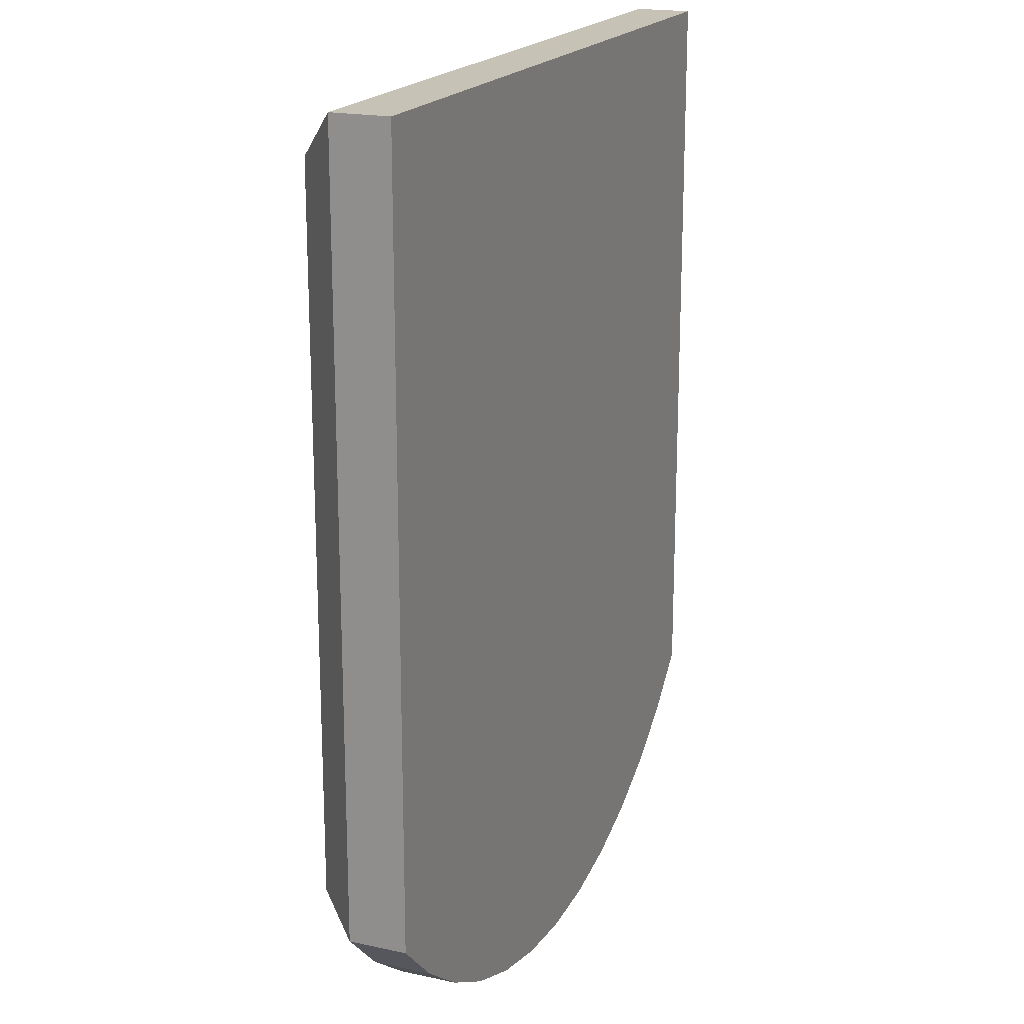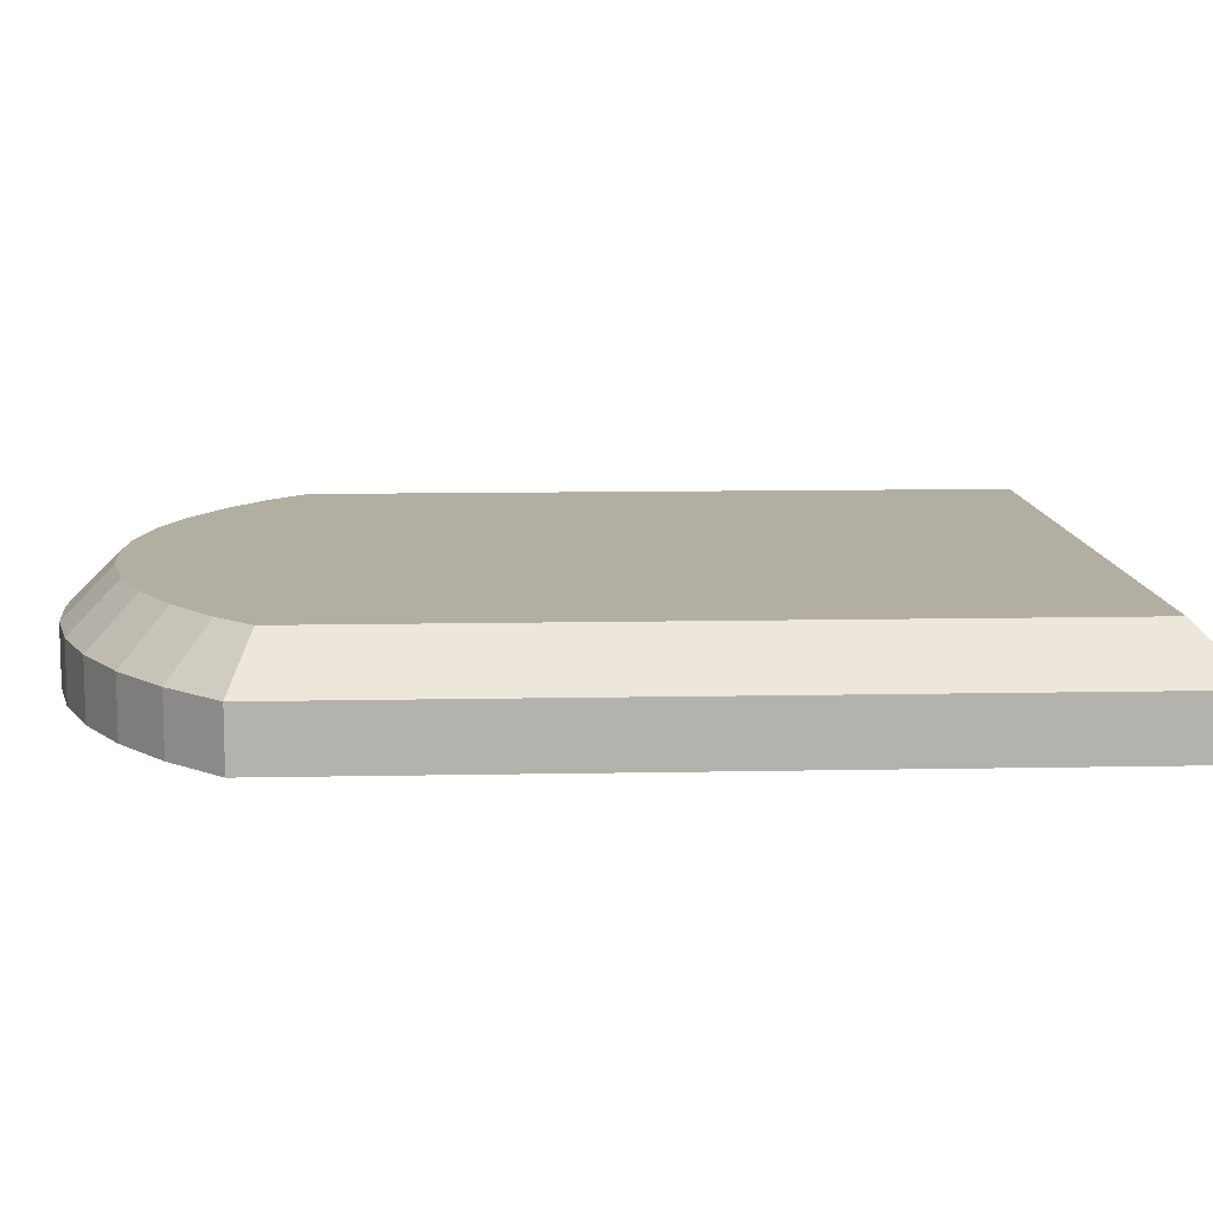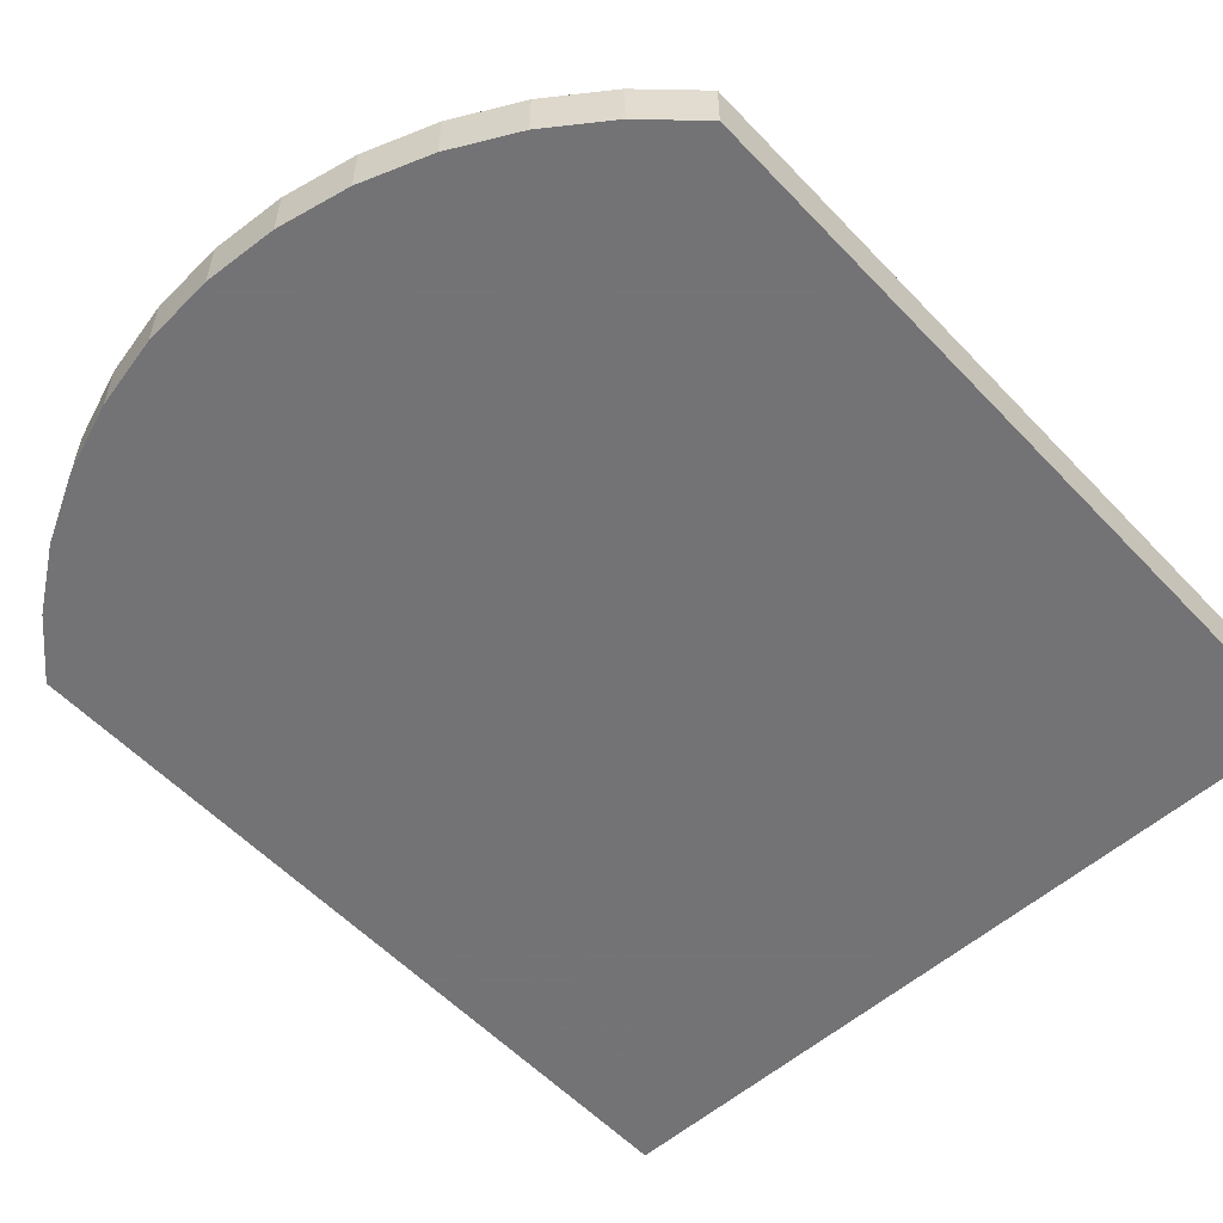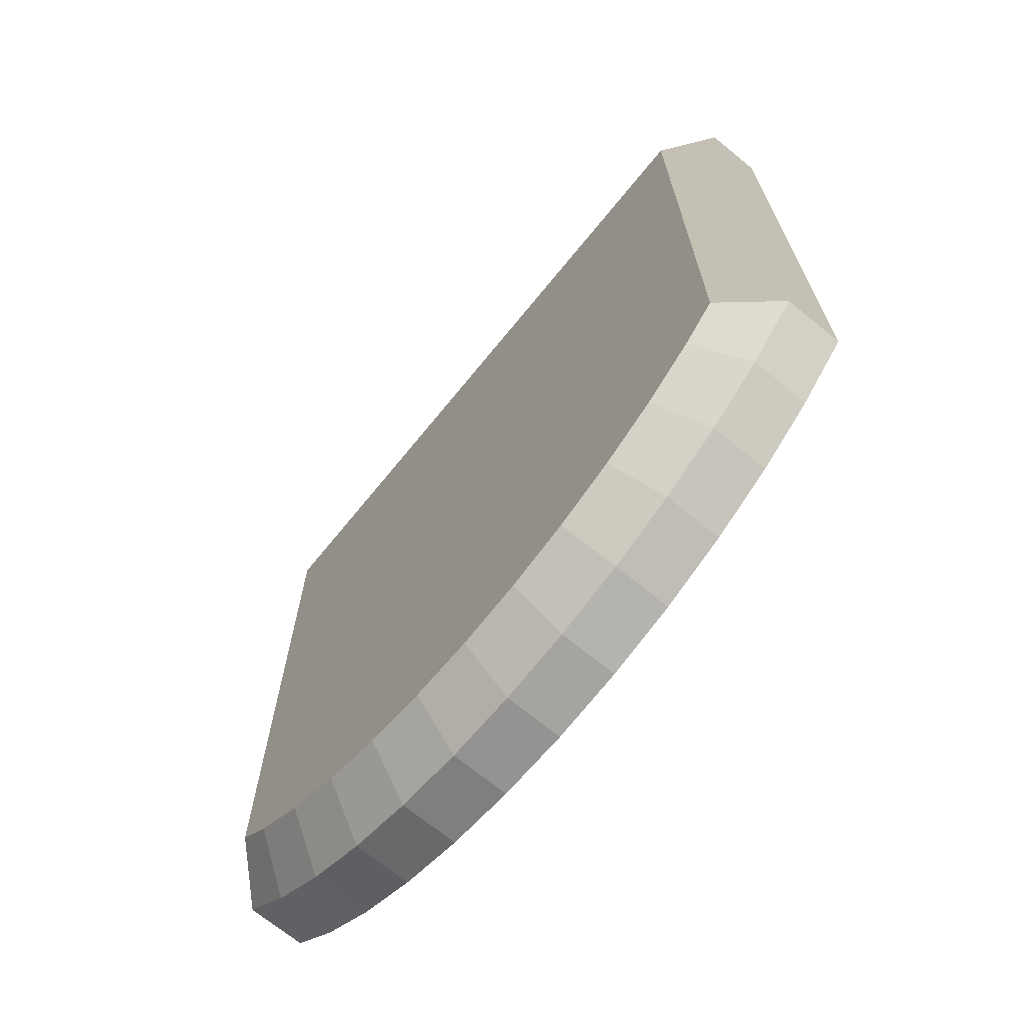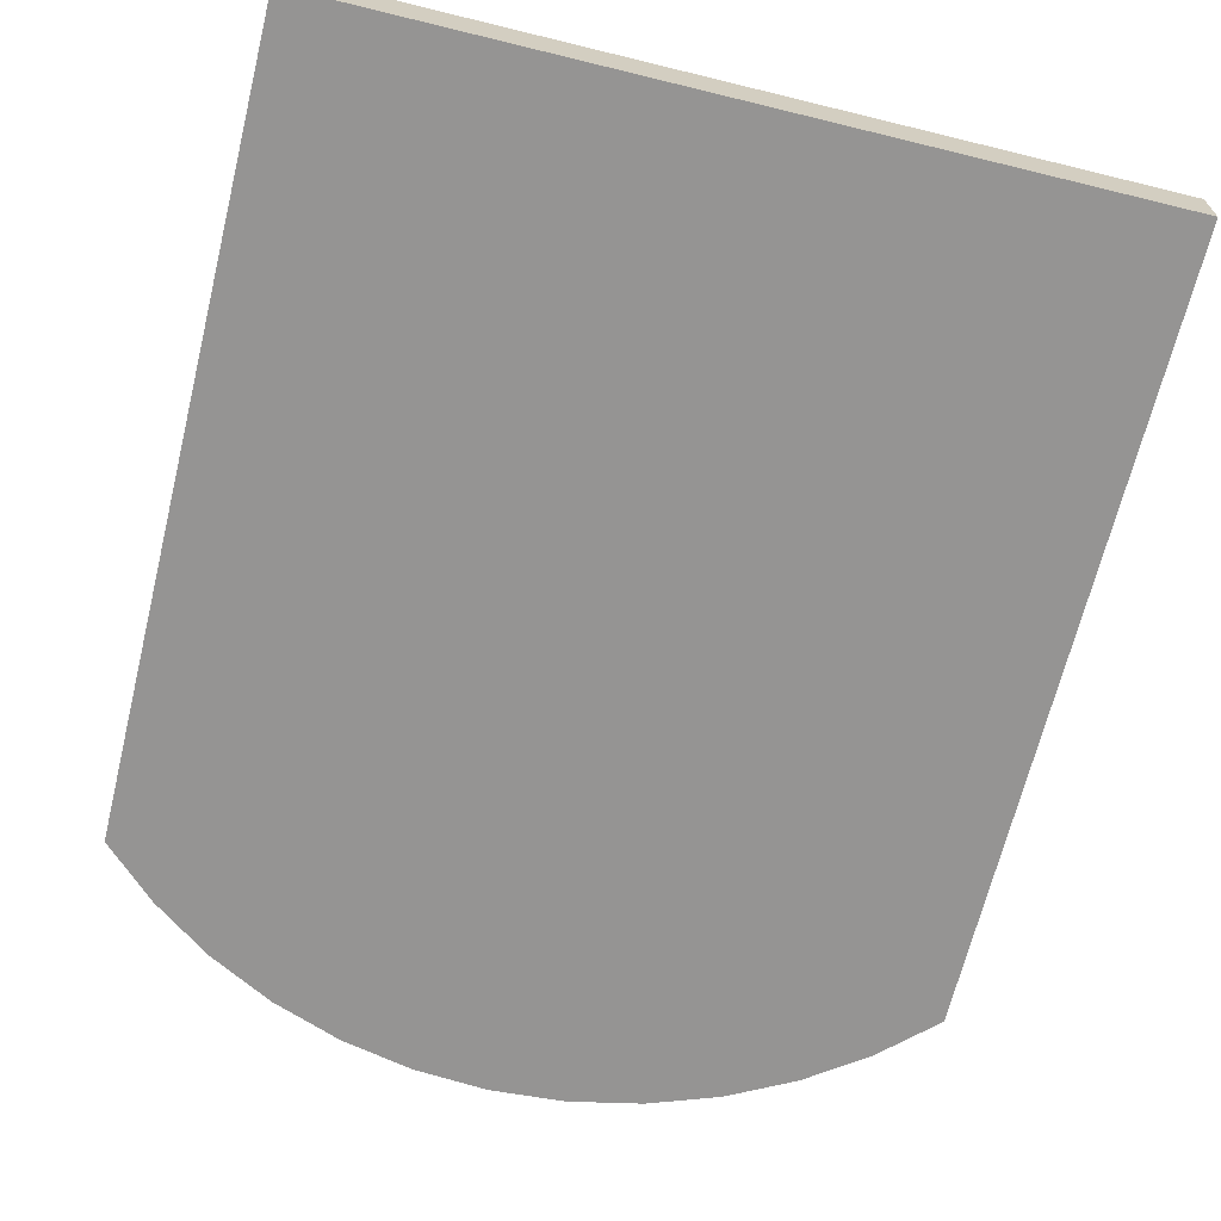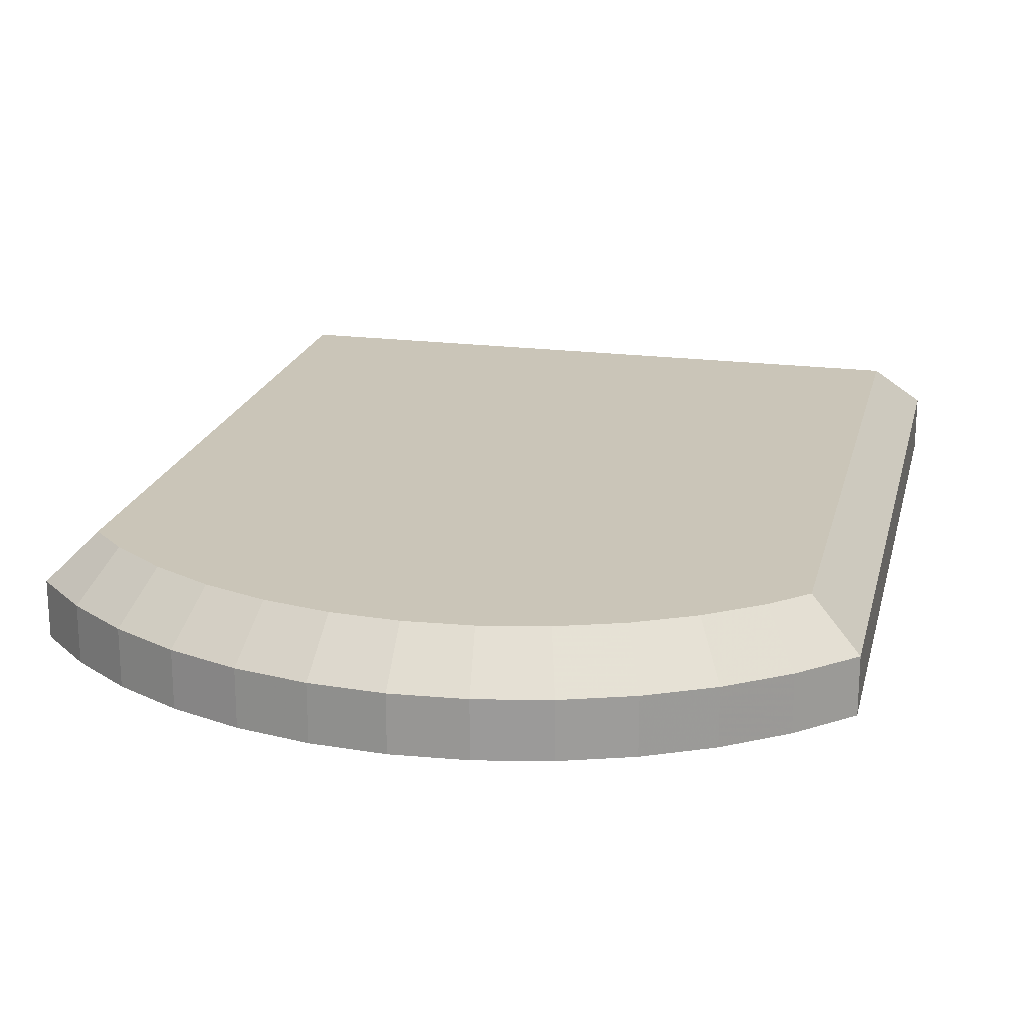
<metadata>
{"format":"obj","ext":"obj","renderer":"f3d","projection":"perspective","resolution":1024,"background":"white","views":[{"elev":19.1,"azim":-67.7,"up":"+Z"},{"elev":10.7,"azim":-92.9,"up":"+Y"},{"elev":-56.0,"azim":-137.5,"up":"+Y"},{"elev":-70.2,"azim":-129.2,"up":"+Z"},{"elev":-67.1,"azim":-13.8,"up":"+Y"},{"elev":20.3,"azim":-166.8,"up":"+Y"}]}
</metadata>
<code>
v -0.2556 -0.1923 -0.1899
v -0.2975 -0.1923 0.466
v -0.2975 -0.1923 -0.15
v 0.32 -0.1923 0.466
v -0.2086 -0.1923 -0.2236
v -0.1574 -0.1923 -0.2505
v -0.103 -0.1923 -0.2701
v -0.04642 -0.1923 -0.2821
v 0.01127 -0.1923 -0.2861
v 0.06897 -0.1923 -0.2821
v 0.1256 -0.1923 -0.2701
v 0.18 -0.1923 -0.2505
v 0.2311 -0.1923 -0.2236
v 0.2781 -0.1923 -0.1899
v 0.32 -0.1923 -0.15
v 0.32 -0.1923 -0.15
v 0.32 -0.1464 0.466
v 0.32 -0.1923 0.466
v 0.32 -0.1464 -0.15
v 0.32 -0.1464 0.466
v -0.2975 -0.1923 0.466
v 0.32 -0.1923 0.466
v -0.2975 -0.1464 0.466
v 0.2821 -0.1464 0.466
v -0.2975 -0.1464 -0.15
v -0.2975 -0.1923 0.466
v -0.2975 -0.1464 0.466
v -0.2975 -0.1923 -0.15
v -0.2975 -0.1923 -0.15
v -0.2556 -0.1464 -0.1899
v -0.2556 -0.1923 -0.1899
v -0.2975 -0.1464 -0.15
v -0.2086 -0.1464 -0.2236
v -0.2086 -0.1923 -0.2236
v -0.1574 -0.1464 -0.2505
v -0.1574 -0.1923 -0.2505
v -0.103 -0.1923 -0.2701
v -0.103 -0.1464 -0.2701
v -0.04642 -0.1464 -0.2821
v -0.04642 -0.1923 -0.2821
v 0.01127 -0.1923 -0.2861
v 0.01127 -0.1464 -0.2861
v 0.06897 -0.1923 -0.2821
v 0.06897 -0.1464 -0.2821
v 0.1256 -0.1923 -0.2701
v 0.1256 -0.1464 -0.2701
v 0.18 -0.1923 -0.2505
v 0.18 -0.1464 -0.2505
v 0.2311 -0.1923 -0.2236
v 0.2311 -0.1464 -0.2236
v 0.2781 -0.1923 -0.1899
v 0.2781 -0.1464 -0.1899
v 0.32 -0.1923 -0.15
v 0.32 -0.1464 -0.15
v -0.2975 -0.1464 0.466
v -0.2556 -0.1464 -0.1899
v -0.2975 -0.1464 -0.15
v 0.2821 -0.1464 0.466
v -0.2086 -0.1464 -0.2236
v -0.1574 -0.1464 -0.2505
v -0.103 -0.1464 -0.2701
v -0.04642 -0.1464 -0.2821
v 0.01127 -0.1464 -0.2861
v 0.06897 -0.1464 -0.2821
v 0.1256 -0.1464 -0.2701
v 0.18 -0.1464 -0.2505
v 0.2311 -0.1464 -0.2236
v 0.2781 -0.1464 -0.1899
v 0.32 -0.1464 -0.15
v 0.32 -0.1464 0.466
v 0.32 -0.1464 -0.15
v 0.2821 -0.1085 0.4281
v 0.32 -0.1464 0.466
v 0.2821 -0.1085 -0.1338
v 0.2821 -0.1464 0.466
v -0.2596 -0.1085 0.4281
v -0.2975 -0.1464 0.466
v 0.2821 -0.1085 0.4281
v 0.32 -0.1464 0.466
v -0.2975 -0.1464 0.466
v -0.2596 -0.1085 -0.1338
v -0.2975 -0.1464 -0.15
v -0.2596 -0.1085 0.4281
v -0.2596 -0.1085 -0.1338
v -0.2556 -0.1464 -0.1899
v -0.2975 -0.1464 -0.15
v -0.2314 -0.1085 -0.1607
v -0.2086 -0.1464 -0.2236
v -0.1886 -0.1085 -0.1913
v -0.1574 -0.1464 -0.2505
v -0.1421 -0.1085 -0.2158
v -0.103 -0.1464 -0.2701
v -0.09264 -0.1085 -0.2336
v -0.04642 -0.1464 -0.2821
v -0.04119 -0.1085 -0.2445
v 0.01127 -0.1464 -0.2861
v 0.01127 -0.1085 -0.2481
v 0.06373 -0.1085 -0.2445
v 0.06897 -0.1464 -0.2821
v 0.1152 -0.1085 -0.2336
v 0.1256 -0.1464 -0.2701
v 0.1647 -0.1085 -0.2158
v 0.18 -0.1464 -0.2505
v 0.2112 -0.1085 -0.1913
v 0.2311 -0.1464 -0.2236
v 0.2539 -0.1085 -0.1607
v 0.2781 -0.1464 -0.1899
v 0.2821 -0.1085 -0.1338
v 0.32 -0.1464 -0.15
v -0.2596 -0.1085 0.4281
v -0.2314 -0.1085 -0.1607
v -0.2596 -0.1085 -0.1338
v 0.2821 -0.1085 0.4281
v -0.1886 -0.1085 -0.1913
v -0.1421 -0.1085 -0.2158
v -0.09264 -0.1085 -0.2336
v -0.04119 -0.1085 -0.2445
v 0.01127 -0.1085 -0.2481
v 0.06373 -0.1085 -0.2445
v 0.1152 -0.1085 -0.2336
v 0.1647 -0.1085 -0.2158
v 0.2112 -0.1085 -0.1913
v 0.2539 -0.1085 -0.1607
v 0.2821 -0.1085 -0.1338
f 1 2 3
f 2 1 4
f 4 1 5
f 4 5 6
f 4 6 7
f 4 7 8
f 4 8 9
f 4 9 10
f 4 10 11
f 4 11 12
f 4 12 13
f 4 13 14
f 4 14 15
f 16 17 18
f 17 16 19
f 20 21 22
f 21 20 23
f 23 20 24
f 25 26 27
f 26 25 28
f 29 30 31
f 30 29 32
f 31 33 34
f 33 31 30
f 34 35 36
f 35 34 33
f 35 37 36
f 37 35 38
f 37 39 40
f 39 37 38
f 39 41 40
f 41 39 42
f 42 43 41
f 43 42 44
f 44 45 43
f 45 44 46
f 46 47 45
f 47 46 48
f 48 49 47
f 49 48 50
f 50 51 49
f 51 50 52
f 52 53 51
f 53 52 54
f 55 56 57
f 56 55 58
f 56 58 59
f 59 58 60
f 60 58 61
f 61 58 62
f 62 58 63
f 63 58 64
f 64 58 65
f 65 58 66
f 66 58 67
f 67 58 68
f 68 58 69
f 69 58 70
f 71 72 73
f 72 71 74
f 75 76 77
f 76 75 78
f 78 75 79
f 80 81 82
f 81 80 83
f 84 85 86
f 85 84 87
f 87 88 85
f 88 87 89
f 89 90 88
f 90 89 91
f 91 92 90
f 92 91 93
f 93 94 92
f 94 93 95
f 95 96 94
f 96 95 97
f 98 96 97
f 96 98 99
f 100 99 98
f 99 100 101
f 102 101 100
f 101 102 103
f 104 103 102
f 103 104 105
f 106 105 104
f 105 106 107
f 108 107 106
f 107 108 109
f 110 111 112
f 111 110 113
f 111 113 114
f 114 113 115
f 115 113 116
f 116 113 117
f 117 113 118
f 118 113 119
f 119 113 120
f 120 113 121
f 121 113 122
f 122 113 123
f 123 113 124

</code>
